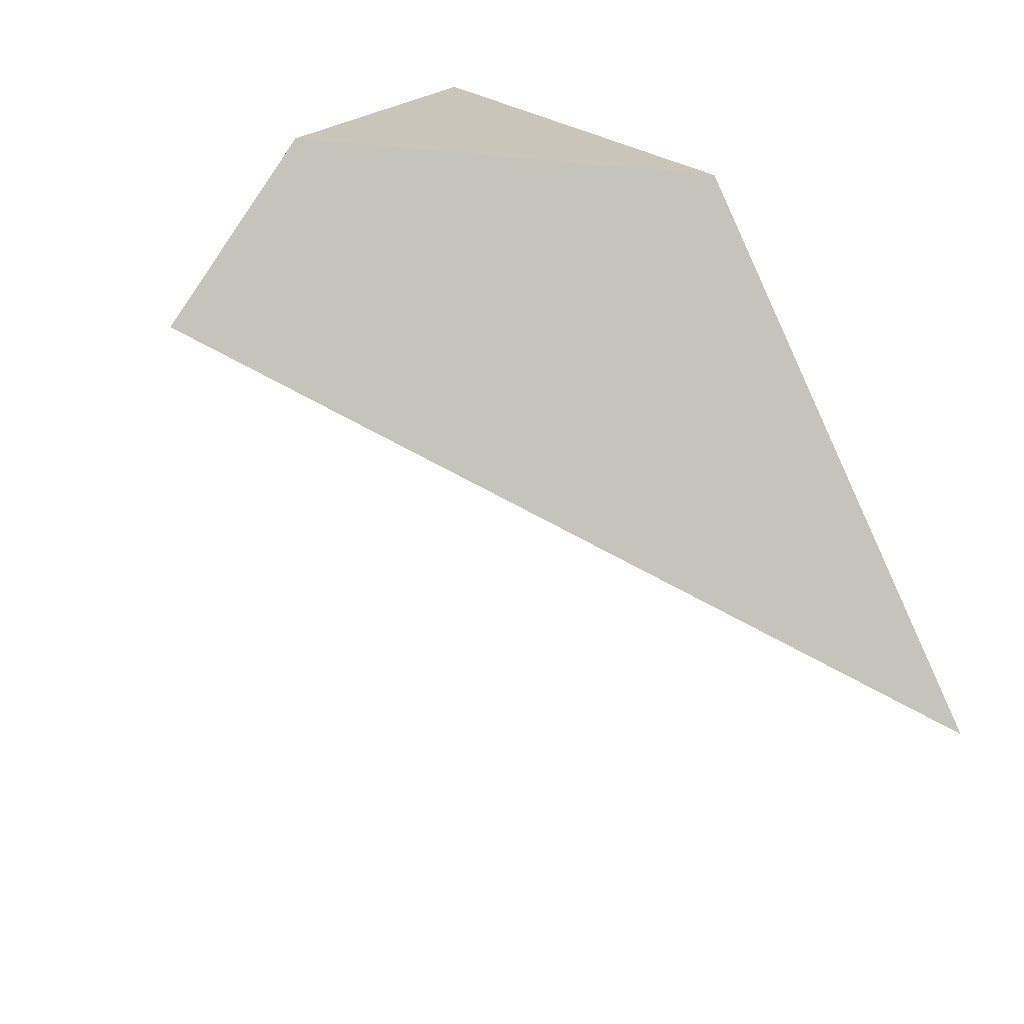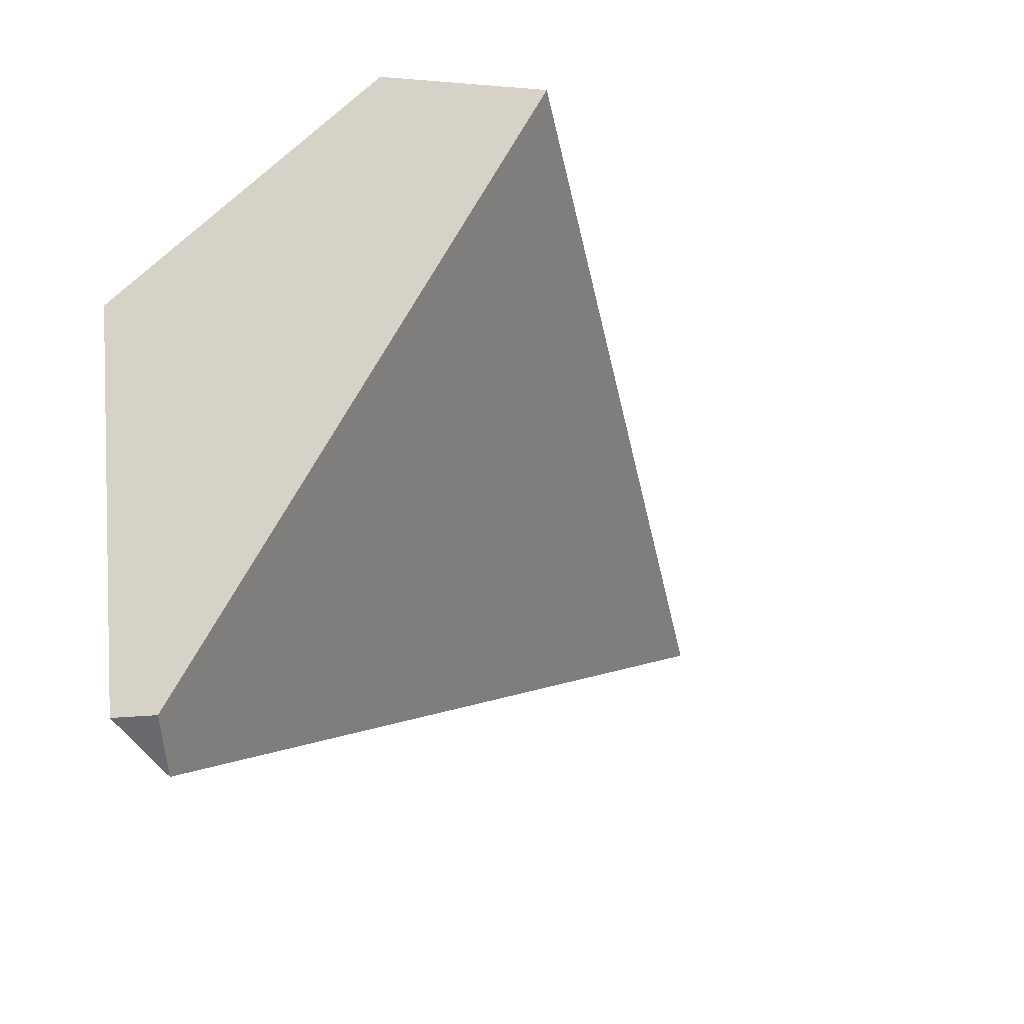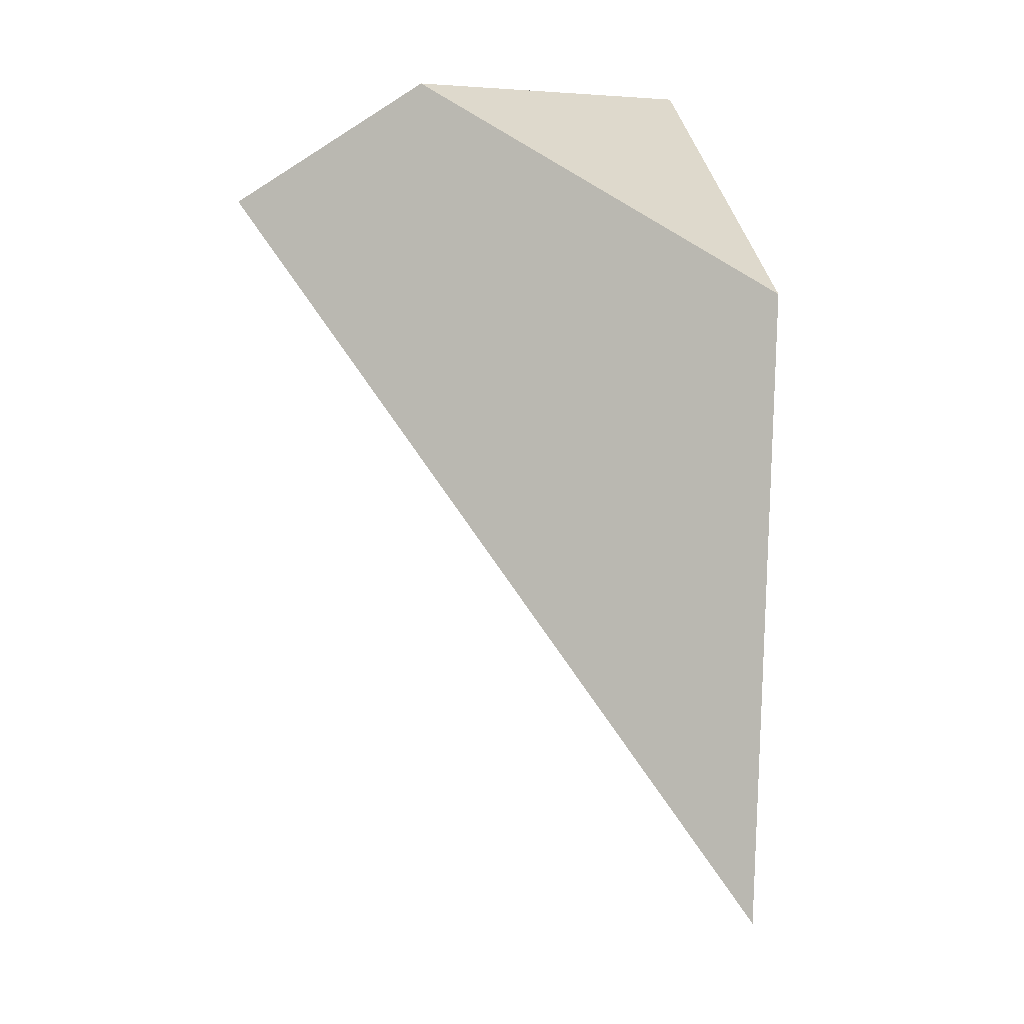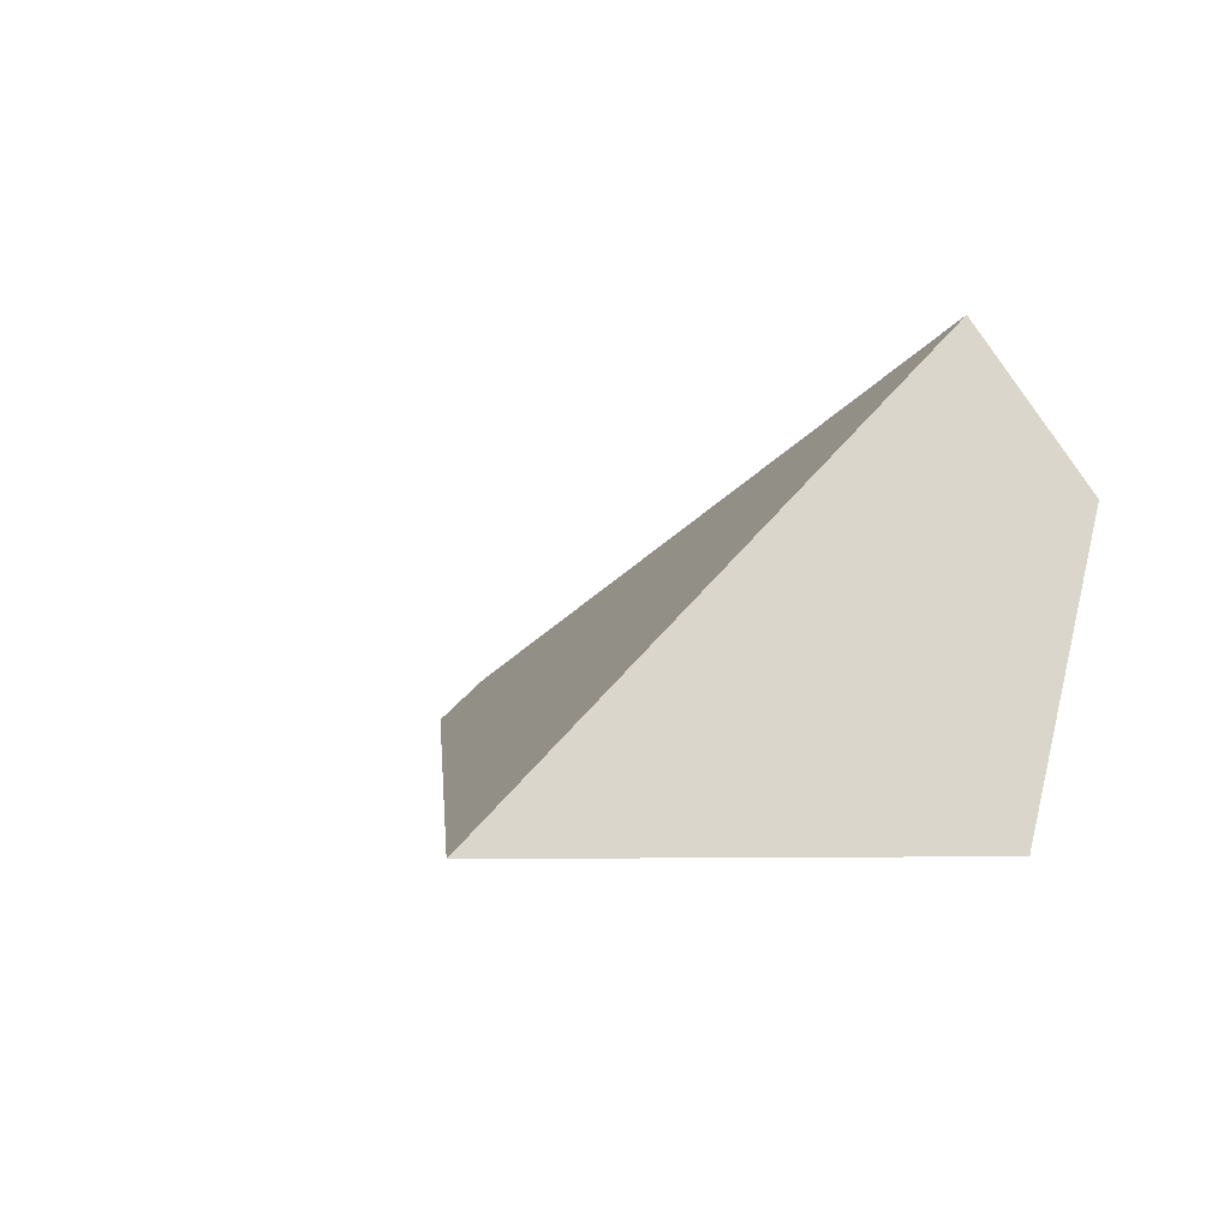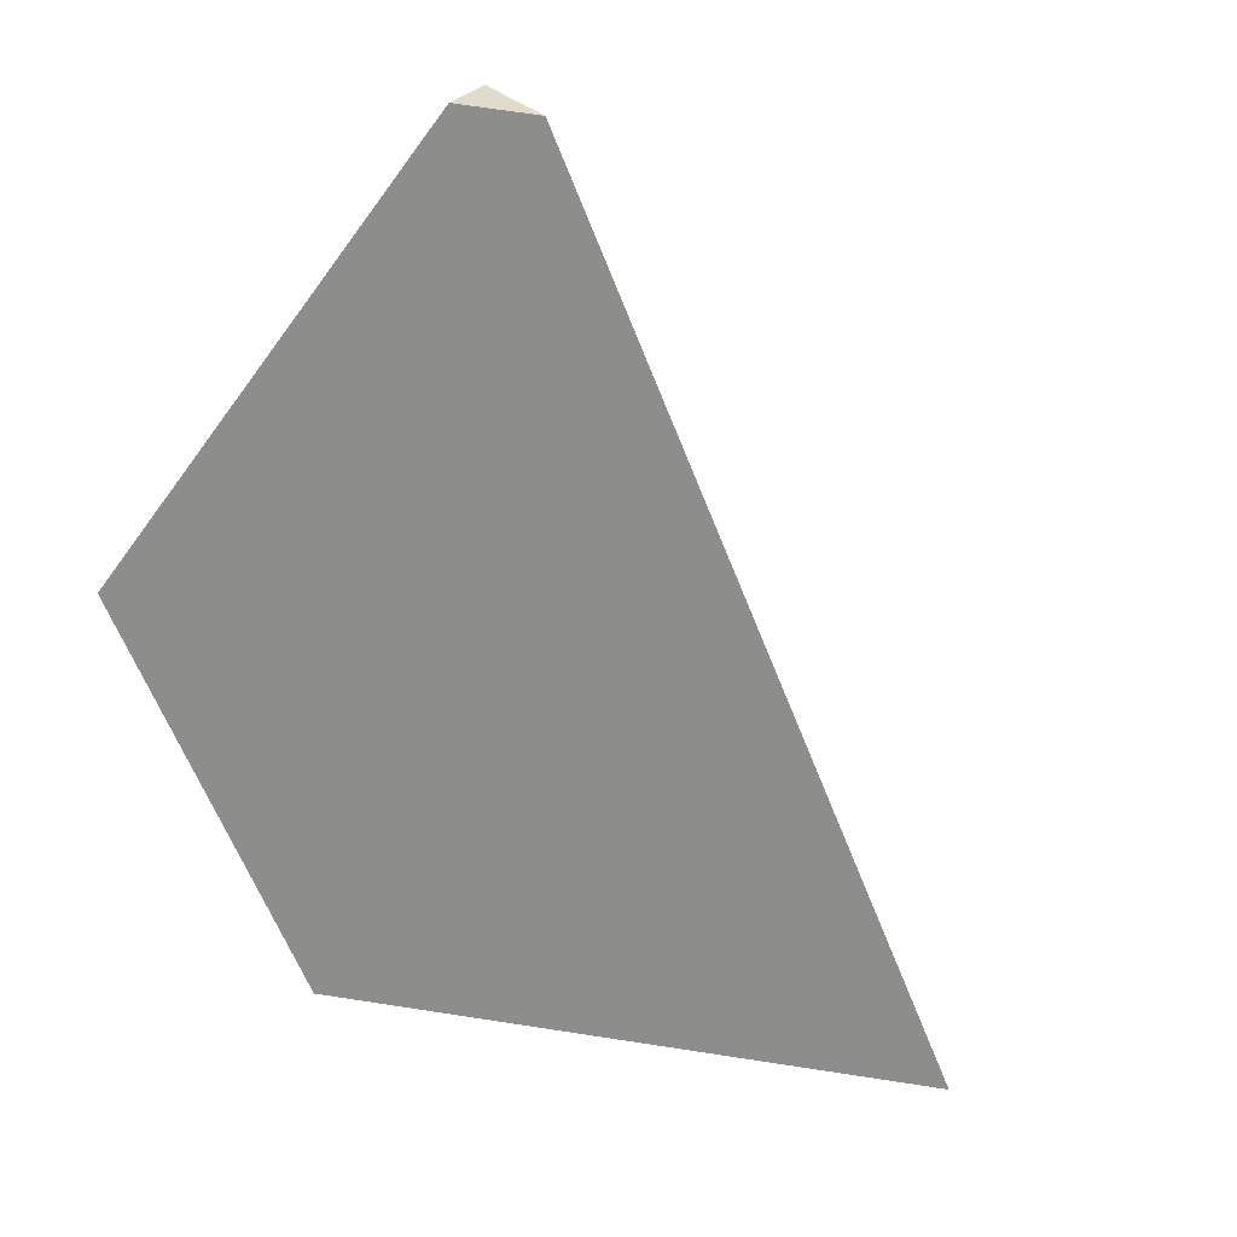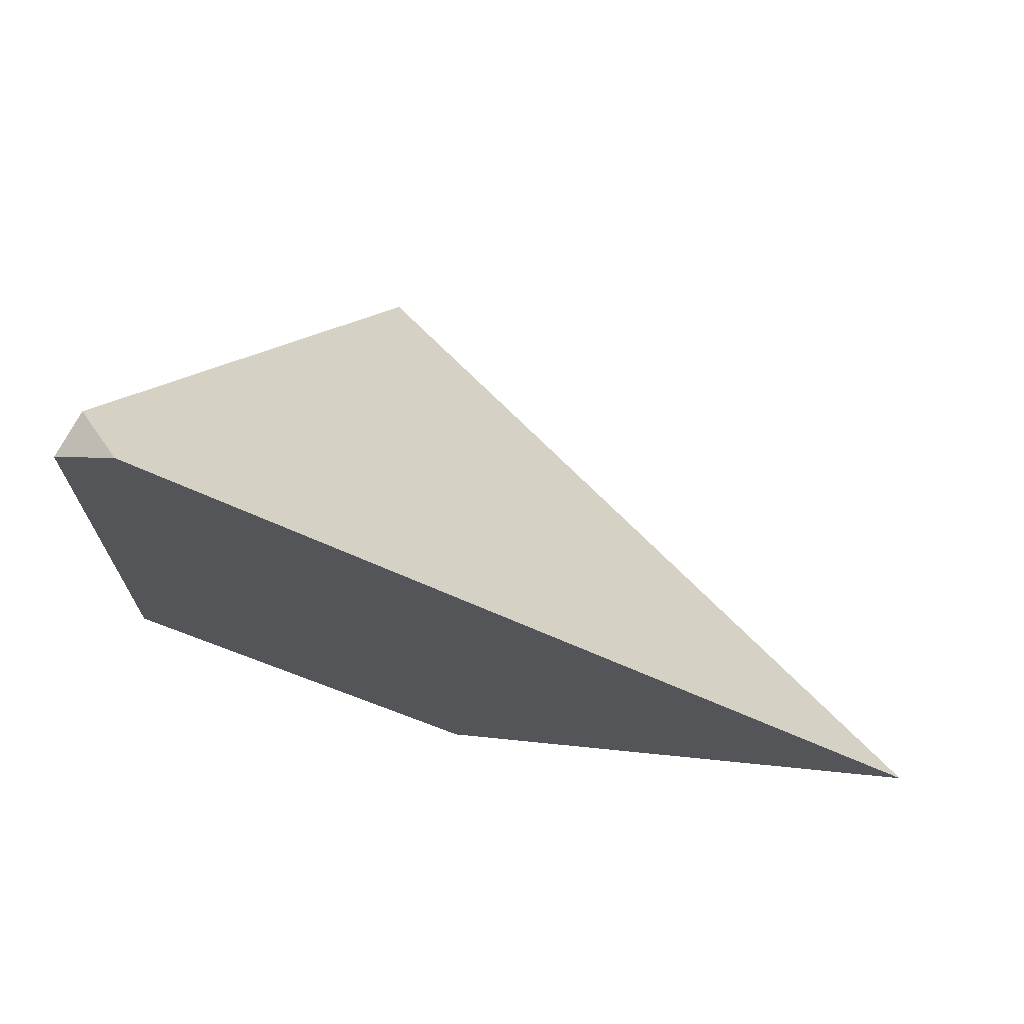
<metadata>
{"format":"obj","ext":"obj","renderer":"f3d","projection":"perspective","resolution":1024,"background":"white","views":[{"elev":58.9,"azim":68.1,"up":"+Y"},{"elev":-30.0,"azim":-32.4,"up":"+Y"},{"elev":62.4,"azim":98.5,"up":"+Y"},{"elev":-14.0,"azim":115.9,"up":"+Z"},{"elev":-46.7,"azim":-37.1,"up":"+Z"},{"elev":-6.5,"azim":0.6,"up":"+Z"}]}
</metadata>
<code>
g GeoSphere001
v -0.2125 0.09007 -0.05221
v -0.2125 -0.1637 0.006486
v -0.1806 -0.1831 0.0033
v -0.1191 0.2015 0.06105
v -0.2125 0.09007 -0.05221
v -0.03615 0.1875 -0.117
v -0.199 -0.1673 0.02747
v -0.1806 -0.1831 0.0033
v -0.2125 -0.1637 0.006486
v 0.2125 0.04392 -0.1434
v -0.07085 0.1561 0.1434
v -0.1191 0.2015 0.06105
v -0.03615 0.1875 -0.117
v -0.07085 0.1561 0.1434
v -0.199 -0.1673 0.02747
v -0.2125 -0.1637 0.006486
v -0.2125 0.09007 -0.05221
v -0.1191 0.2015 0.06105
v -0.07085 0.1561 0.1434
v 0.2125 0.04392 -0.1434
v -0.1806 -0.1831 0.0033
v -0.199 -0.1673 0.02747
v -0.1806 -0.1831 0.0033
v 0.2125 0.04392 -0.1434
v -0.03615 0.1875 -0.117
v -0.2125 0.09007 -0.05221
g GeoSphere001_0
f 3 2 1
f 6 5 4
f 9 8 7
f 12 11 10
f 13 12 10
f 16 15 14
f 14 17 16
f 14 18 17
f 21 20 19
f 22 21 19
f 25 24 23
f 23 26 25

</code>
